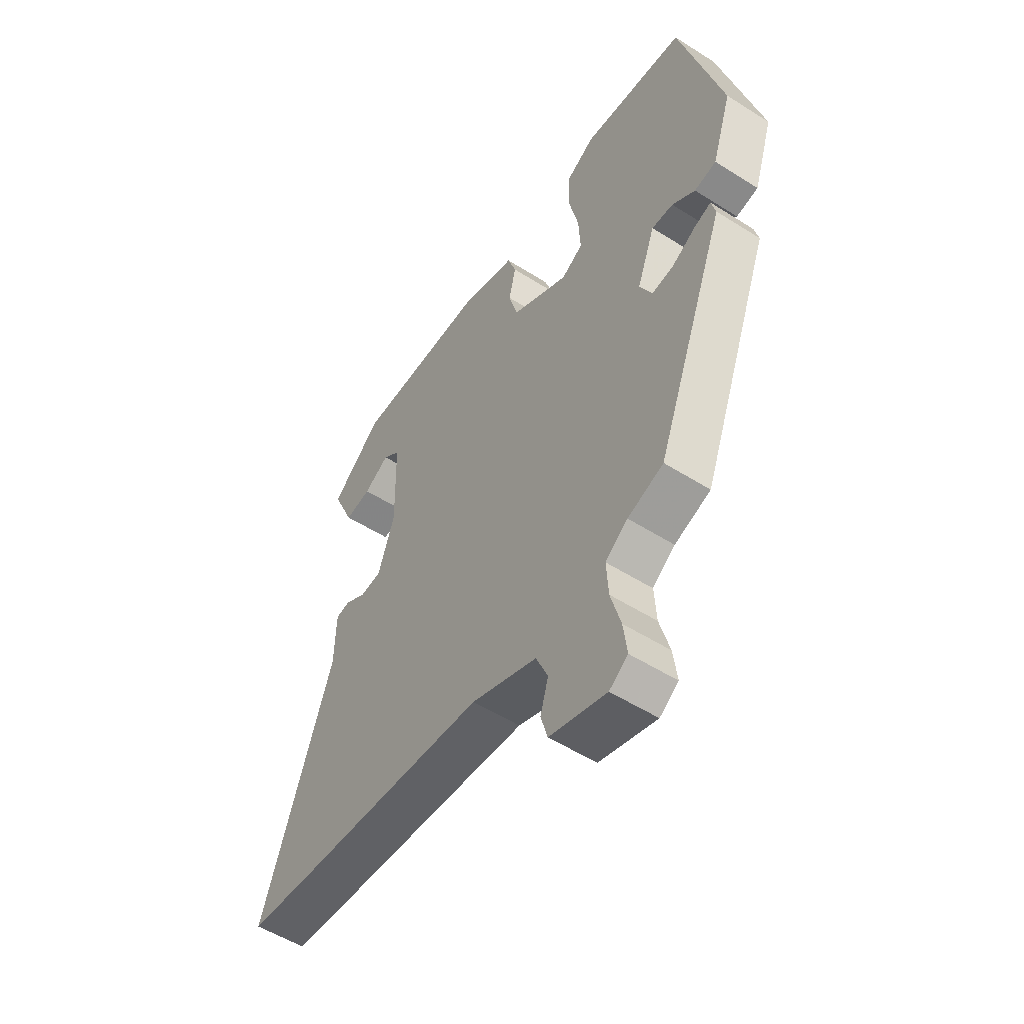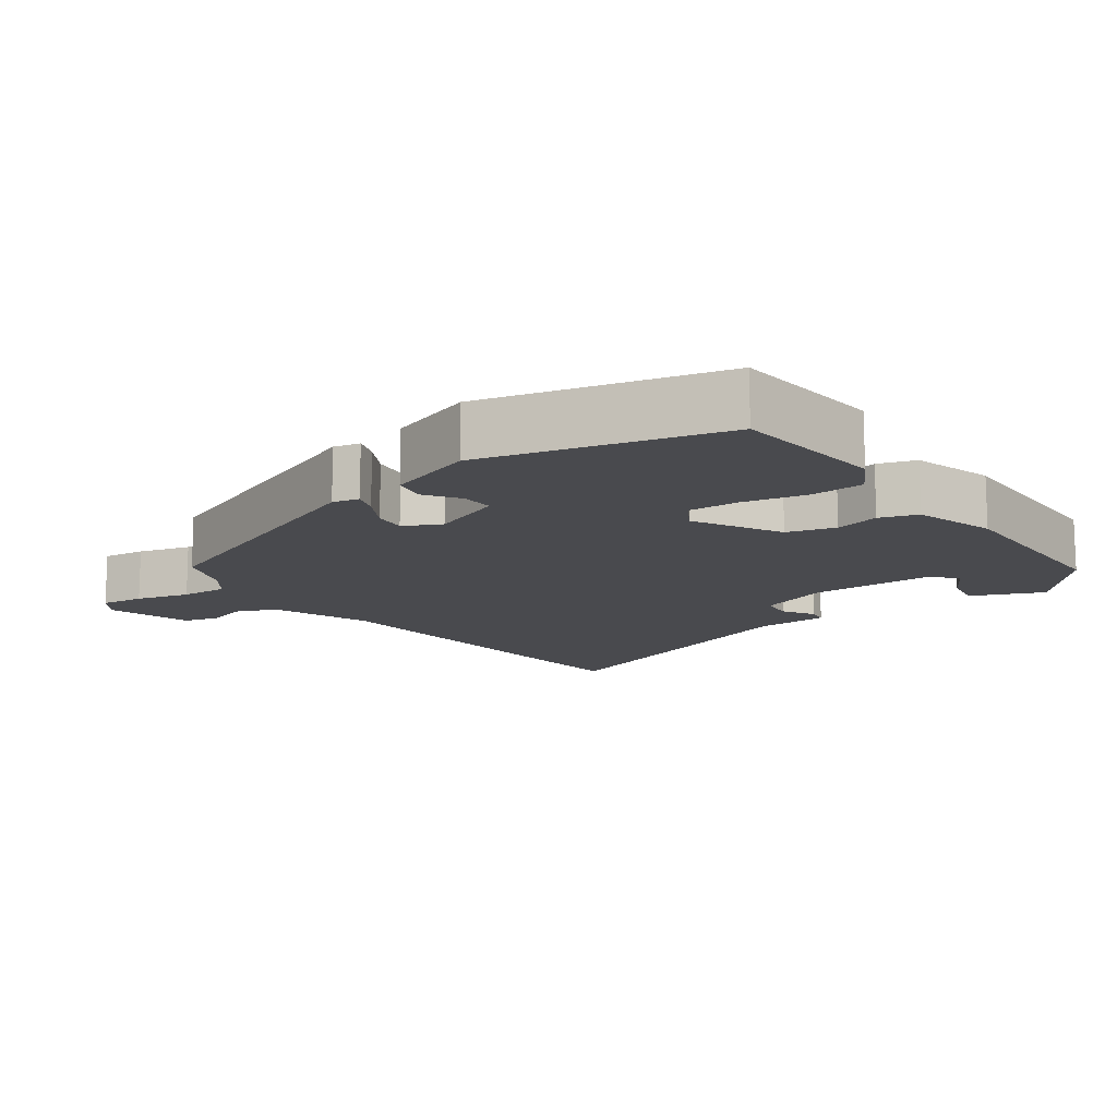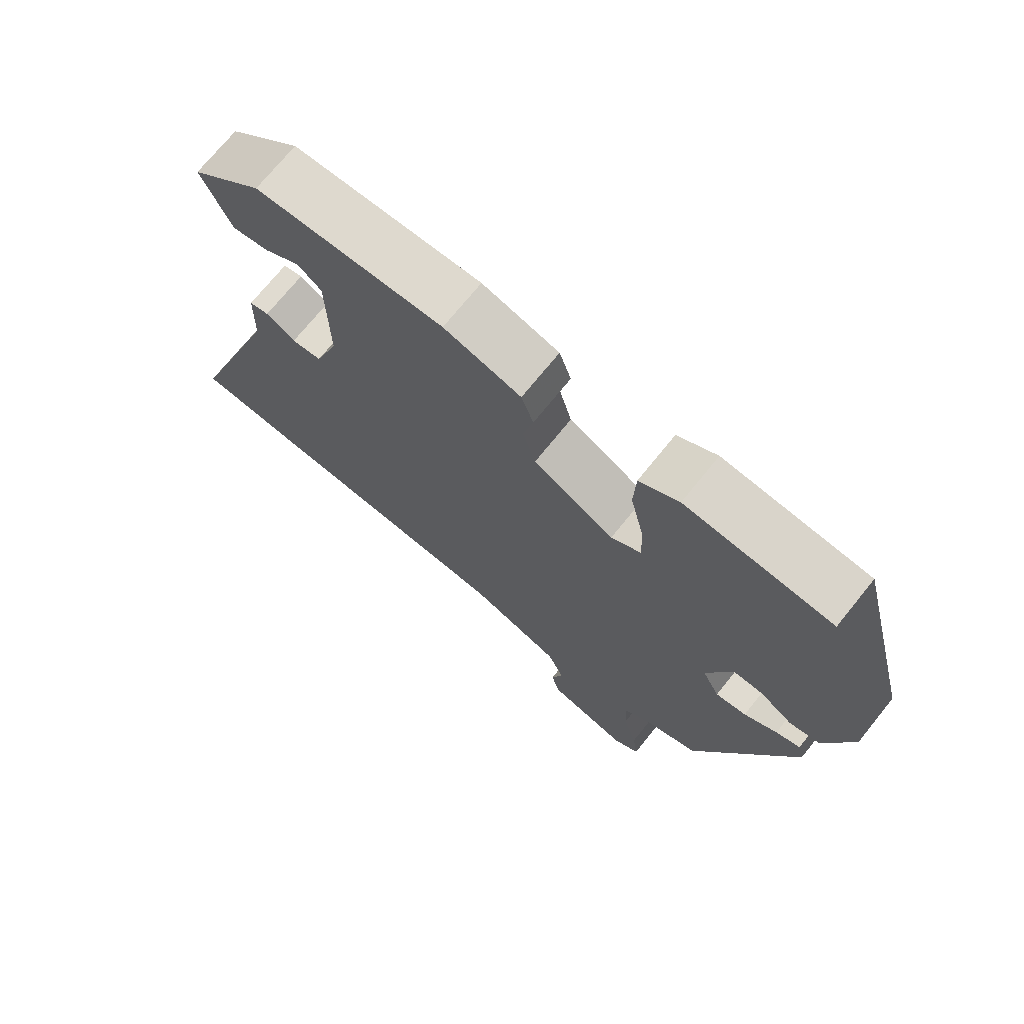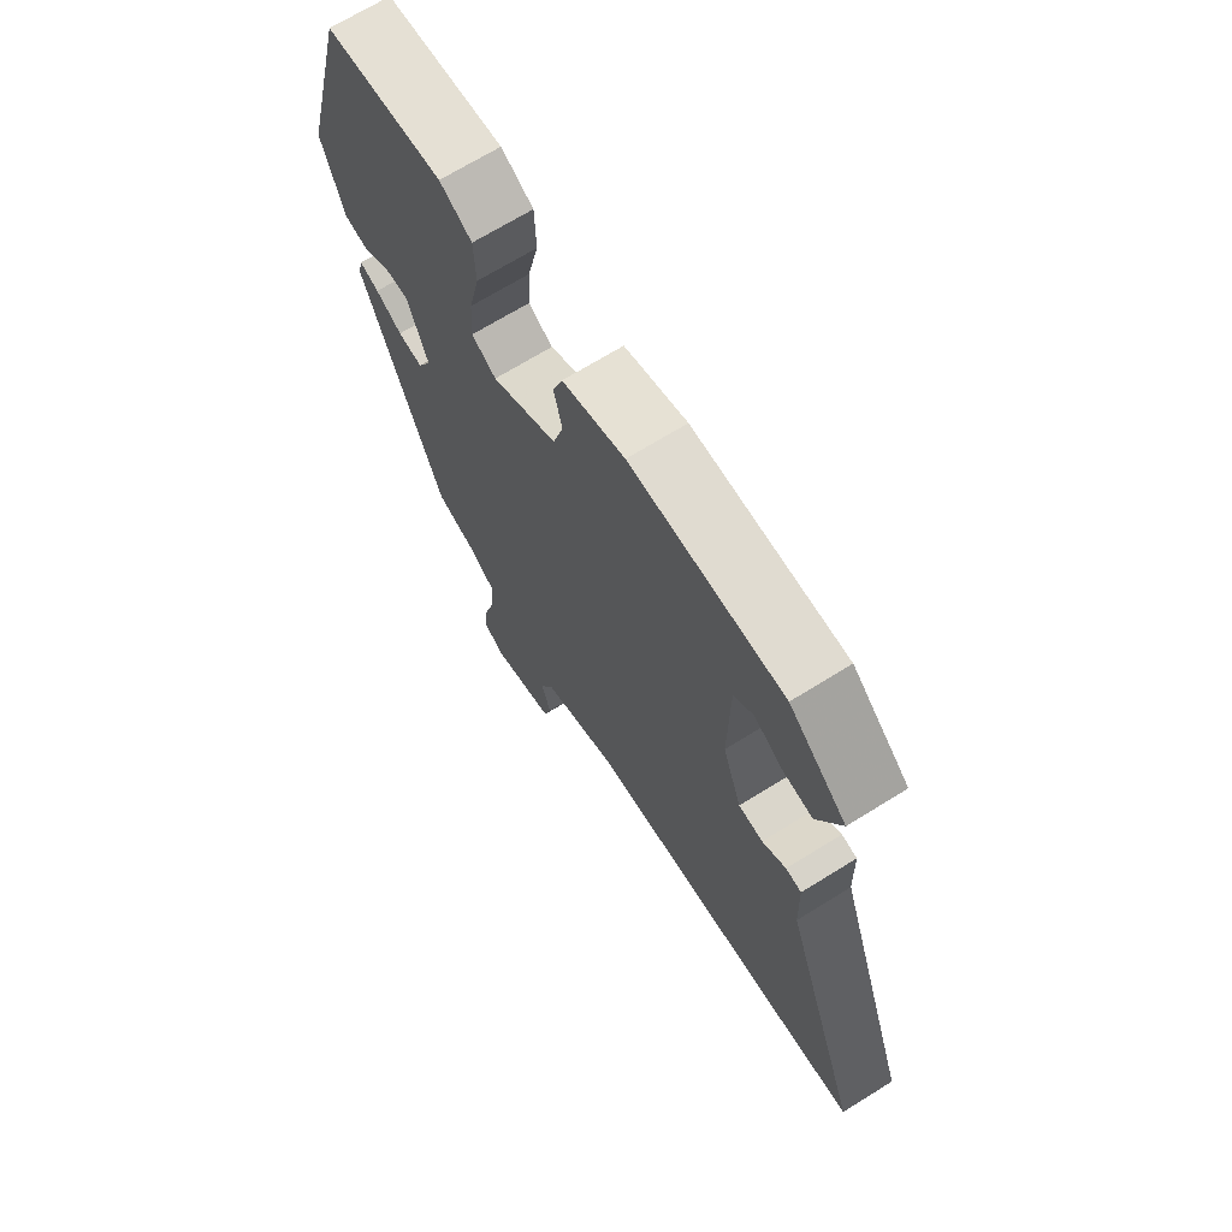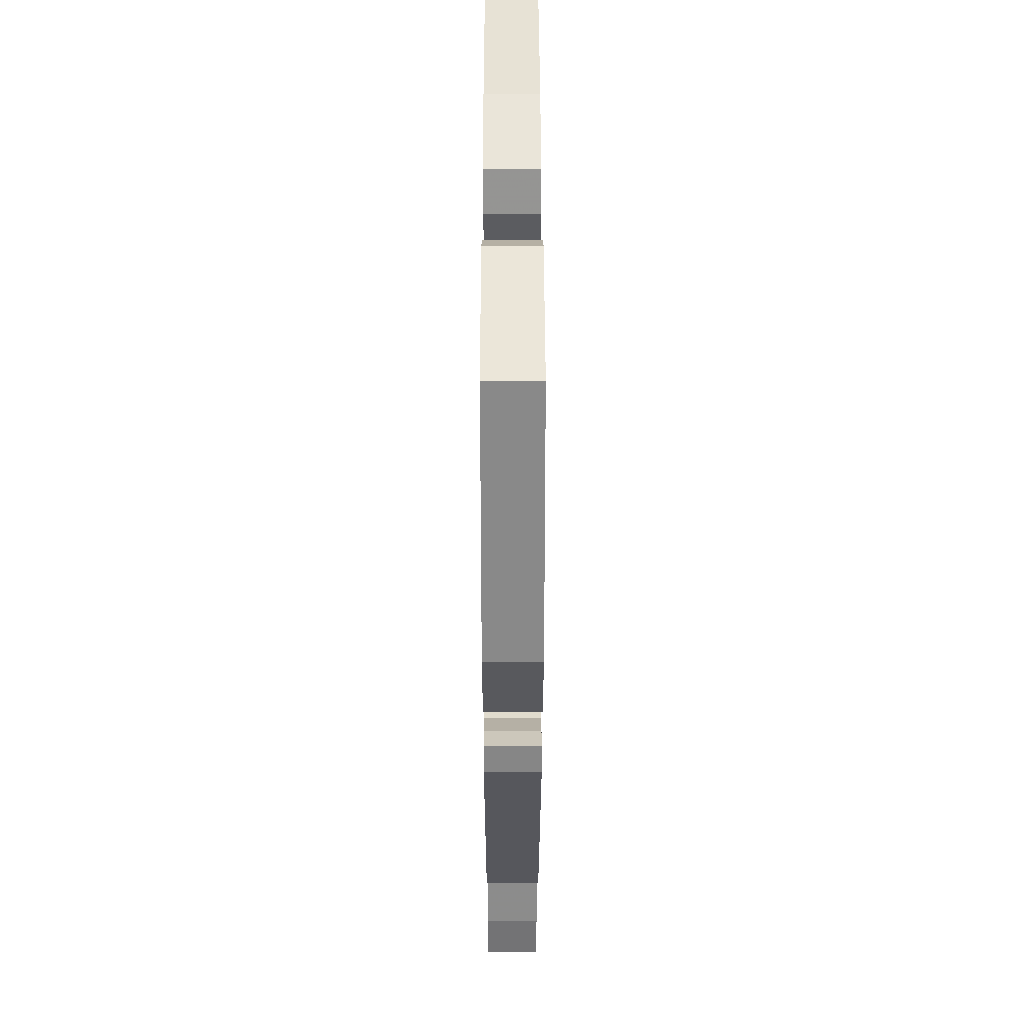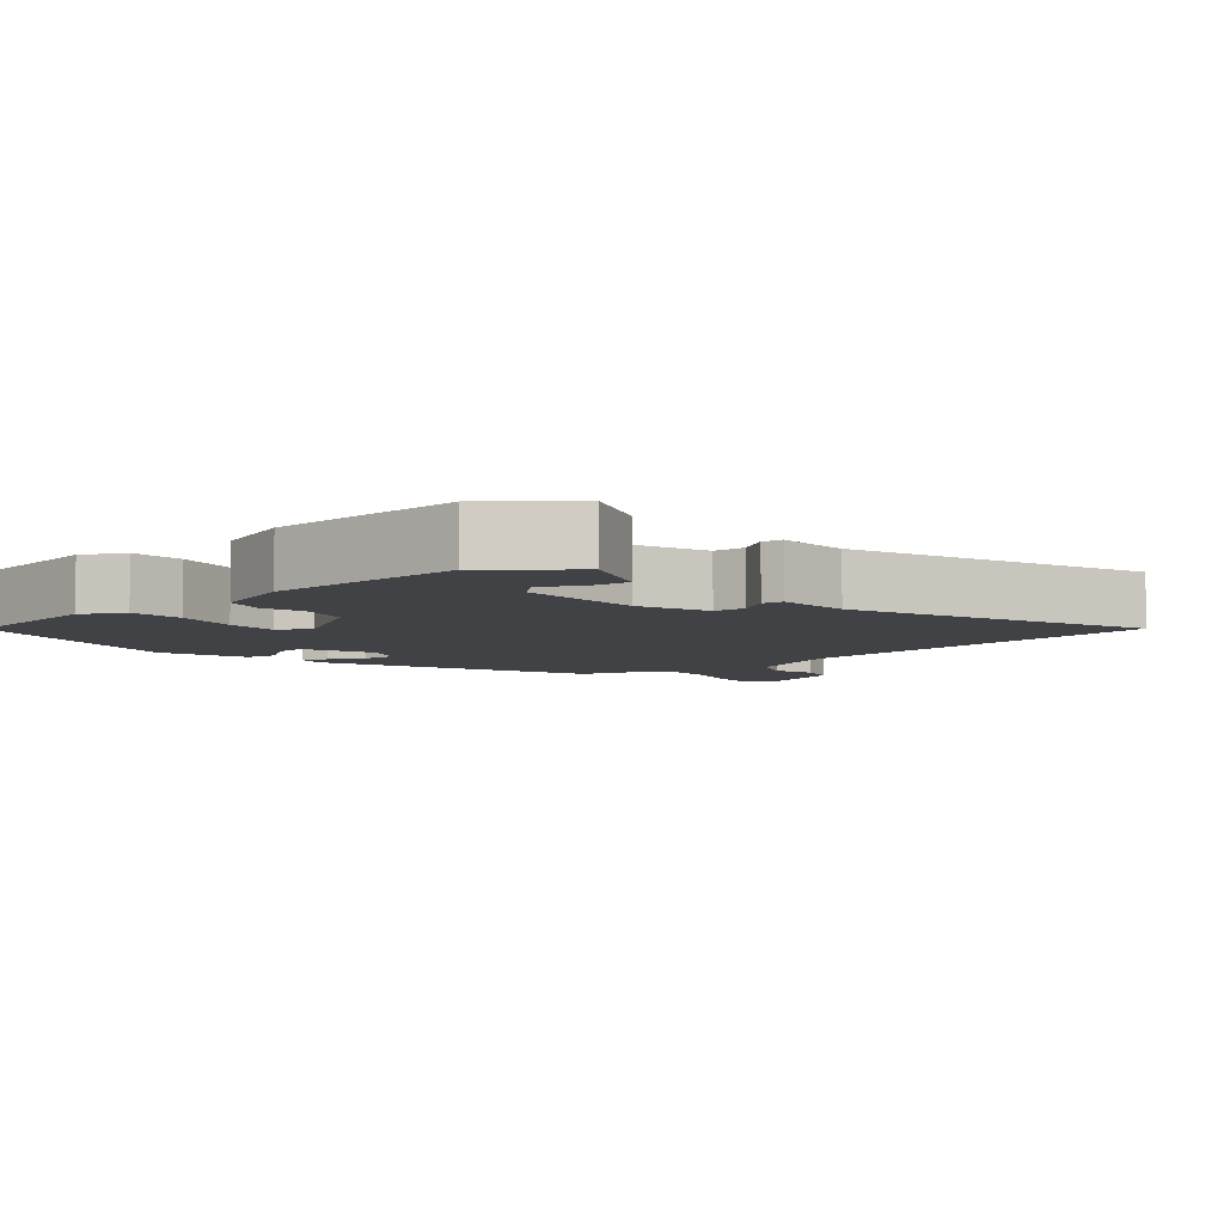
<metadata>
{"format":"obj","ext":"obj","renderer":"f3d","projection":"perspective","resolution":1024,"background":"white","views":[{"elev":-53.5,"azim":-124.1,"up":"+Z"},{"elev":-13.4,"azim":-53.7,"up":"+Y"},{"elev":72.0,"azim":-141.1,"up":"+Z"},{"elev":69.1,"azim":58.1,"up":"+Z"},{"elev":41.5,"azim":-90.1,"up":"+Z"},{"elev":-6.4,"azim":42.4,"up":"+Y"}]}
</metadata>
<code>
v -0.304 0.07 -0.486
v -0.452 0.07 -0.101
v -0.443 0.07 -0.064
v -0.407 0.07 -0.077
v -0.358 0.07 -0.105
v -0.312 0.07 -0.111
v -0.286 0.07 -0.059
v -0.324 0.07 0.042
v -0.369 0.07 0.04
v -0.417 0.07 0.007
v -0.463 0.07 0.016
v -0.504 0.07 0.14
v -0.417 0.07 0.474
v -0.2 0.07 0.495
v -0.141 0.07 0.461
v -0.138 0.07 0.386
v -0.158 0.07 0.298
v -0.162 0.07 0.226
v -0.117 0.07 0.199
v 0.004 0.07 0.264
v 0.023 0.07 0.332
v 0.008 0.07 0.395
v 0.026 0.07 0.448
v 0.141 0.07 0.482
v 0.422 0.07 0.476
v 0.528 0.07 0.383
v 0.484 0.07 0.283
v 0.429 0.07 0.292
v 0.376 0.07 0.324
v 0.34 0.07 0.295
v 0.337 0.07 0.119
v 0.372 0.07 0.019
v 0.417 0.07 0.014
v 0.461 0.07 0.041
v 0.49 0.07 0.036
v 0.493 0.07 -0.067
v 0.64 0.07 -0.488
v 0.488 0.07 -0.501
v 0.103 0.07 -0.529
v -0.035 0.07 -0.58
v -0.06 0.07 -0.637
v -0.043 0.07 -0.694
v -0.057 0.07 -0.743
v -0.176 0.07 -0.777
v -0.215 0.07 -0.75
v -0.207 0.07 -0.689
v -0.186 0.07 -0.614
v -0.182 0.07 -0.548
v -0.229 0.07 -0.513
v -0.304 0 -0.486
v -0.452 0 -0.101
v -0.443 0 -0.064
v -0.407 0 -0.077
v -0.358 0 -0.105
v -0.312 0 -0.111
v -0.286 0 -0.059
v -0.324 0 0.042
v -0.369 0 0.04
v -0.417 0 0.007
v -0.463 0 0.016
v -0.504 0 0.14
v -0.417 0 0.474
v -0.2 0 0.495
v -0.141 0 0.461
v -0.138 0 0.386
v -0.158 0 0.298
v -0.162 0 0.226
v -0.117 0 0.199
v 0.004 0 0.264
v 0.023 0 0.332
v 0.008 0 0.395
v 0.026 0 0.448
v 0.141 0 0.482
v 0.422 0 0.476
v 0.528 0 0.383
v 0.484 0 0.283
v 0.429 0 0.292
v 0.376 0 0.324
v 0.34 0 0.295
v 0.337 0 0.119
v 0.372 0 0.019
v 0.417 0 0.014
v 0.461 0 0.041
v 0.49 0 0.036
v 0.493 0 -0.067
v 0.64 0 -0.488
v 0.488 0 -0.501
v 0.103 0 -0.529
v -0.035 0 -0.58
v -0.06 0 -0.637
v -0.043 0 -0.694
v -0.057 0 -0.743
v -0.176 0 -0.777
v -0.215 0 -0.75
v -0.207 0 -0.689
v -0.186 0 -0.614
v -0.182 0 -0.548
v -0.229 0 -0.513
f 44 45 46 47
f 44 47 48
f 41 42 43 44
f 40 41 44 48
f 39 40 48 49
f 36 37 38 39
f 33 34 35 36
f 32 33 36 39
f 31 32 39 49
f 26 27 28 29
f 24 25 26 29
f 24 29 30
f 21 22 23 24
f 20 21 24 30
f 19 20 30 31
f 14 15 16 17
f 14 17 18
f 13 14 18
f 12 13 18
f 9 10 11 12
f 8 9 12 18
f 7 8 18 19
f 2 3 4 5
f 2 5 6
f 1 2 6
f 7 19 31 49
f 1 6 7 49
f 96 95 94 93
f 97 96 93
f 93 92 91 90
f 97 93 90 89
f 98 97 89 88
f 88 87 86 85
f 85 84 83 82
f 88 85 82 81
f 98 88 81 80
f 78 77 76 75
f 78 75 74 73
f 79 78 73
f 73 72 71 70
f 79 73 70 69
f 80 79 69 68
f 66 65 64 63
f 67 66 63
f 67 63 62
f 67 62 61
f 61 60 59 58
f 67 61 58 57
f 68 67 57 56
f 54 53 52 51
f 55 54 51
f 55 51 50
f 98 80 68 56
f 98 56 55 50
f 1 50 51 2
f 2 51 52 3
f 3 52 53 4
f 4 53 54 5
f 5 54 55 6
f 6 55 56 7
f 7 56 57 8
f 8 57 58 9
f 9 58 59 10
f 10 59 60 11
f 11 60 61 12
f 12 61 62 13
f 13 62 63 14
f 14 63 64 15
f 15 64 65 16
f 16 65 66 17
f 17 66 67 18
f 18 67 68 19
f 19 68 69 20
f 20 69 70 21
f 21 70 71 22
f 22 71 72 23
f 23 72 73 24
f 24 73 74 25
f 25 74 75 26
f 26 75 76 27
f 27 76 77 28
f 28 77 78 29
f 29 78 79 30
f 30 79 80 31
f 31 80 81 32
f 32 81 82 33
f 33 82 83 34
f 34 83 84 35
f 35 84 85 36
f 36 85 86 37
f 37 86 87 38
f 38 87 88 39
f 39 88 89 40
f 40 89 90 41
f 41 90 91 42
f 42 91 92 43
f 43 92 93 44
f 44 93 94 45
f 45 94 95 46
f 46 95 96 47
f 47 96 97 48
f 48 97 98 49
f 49 98 50 1

</code>
